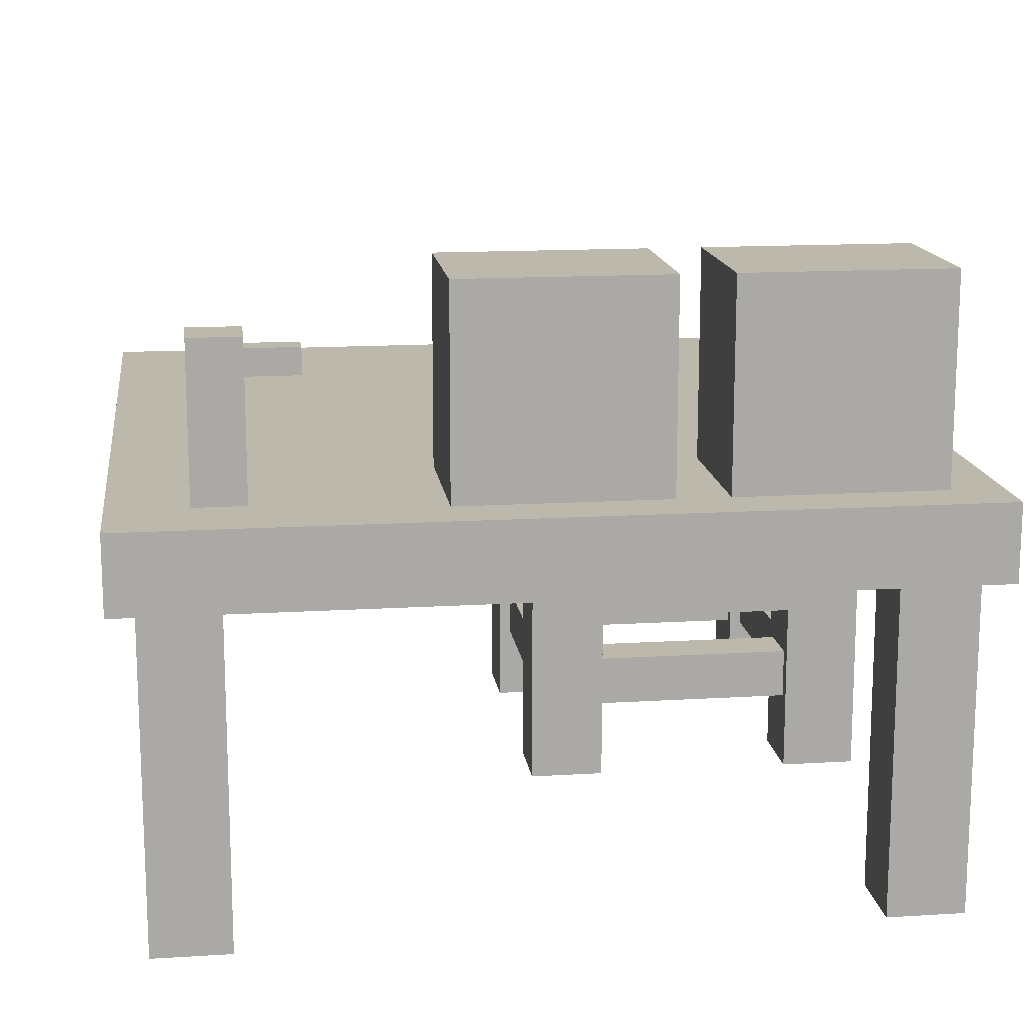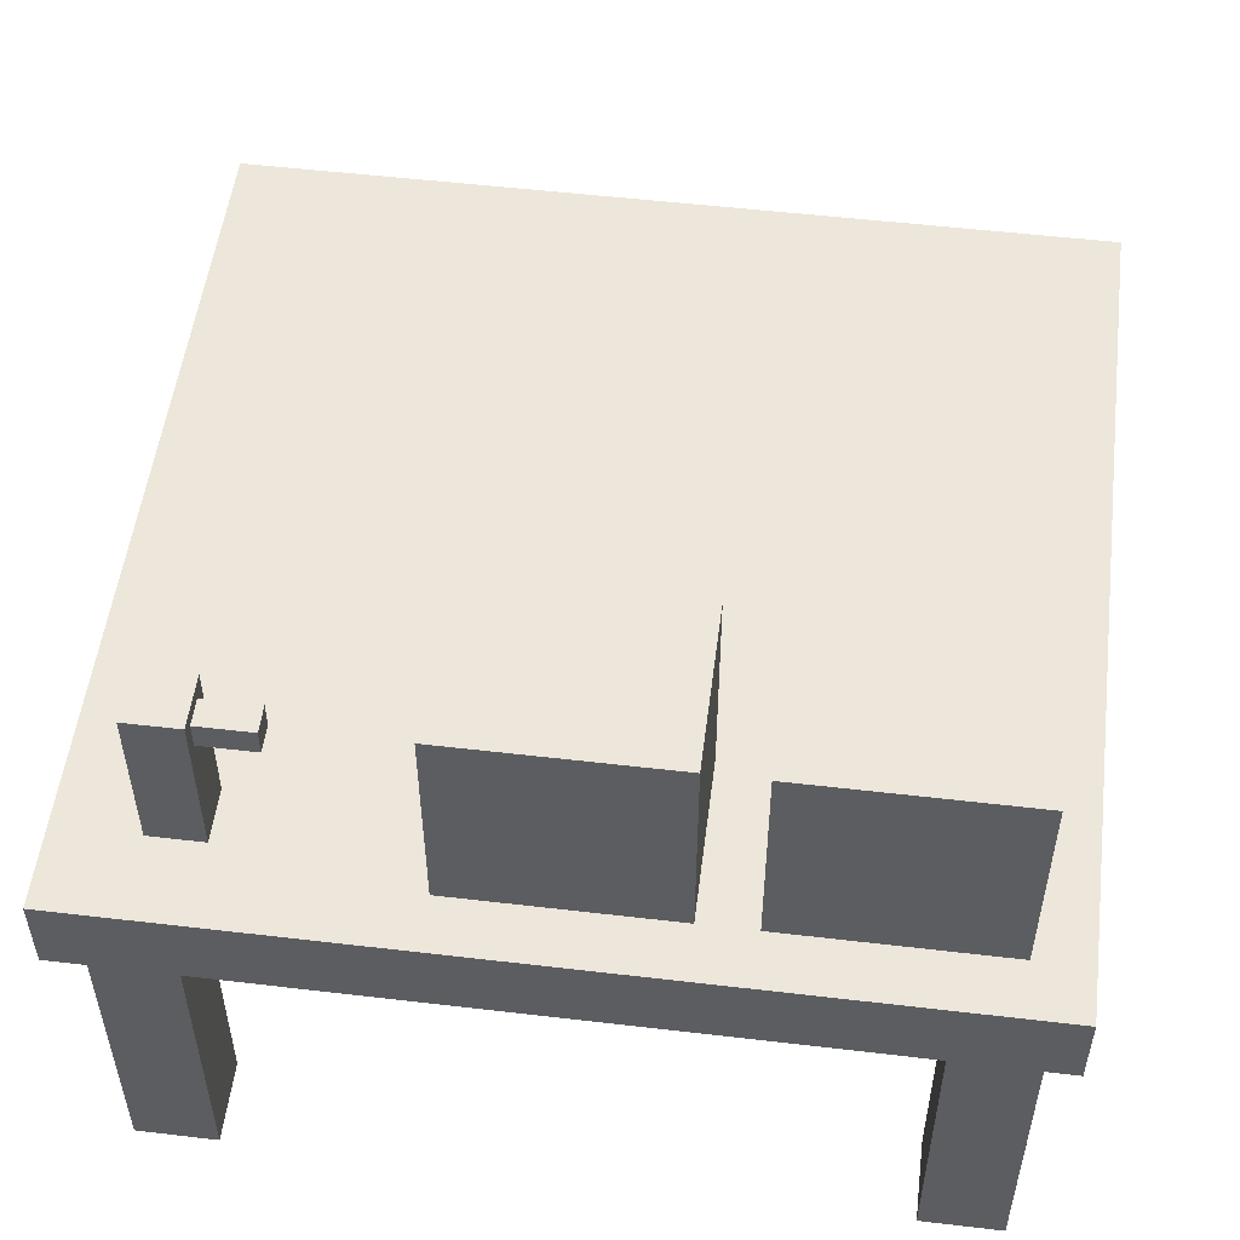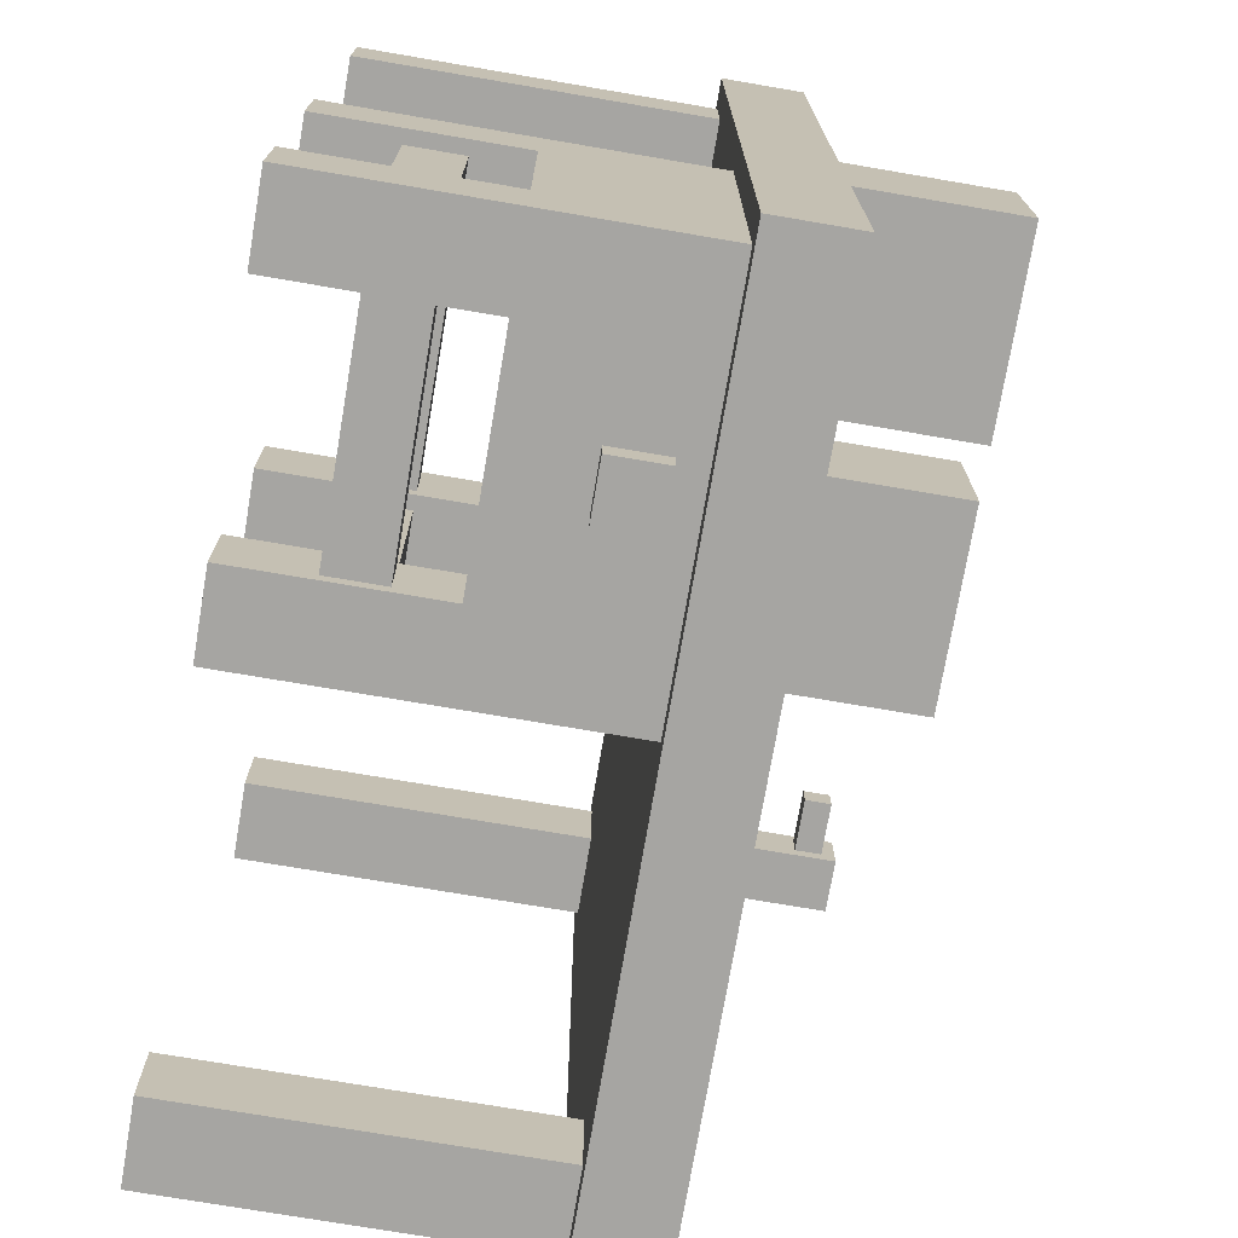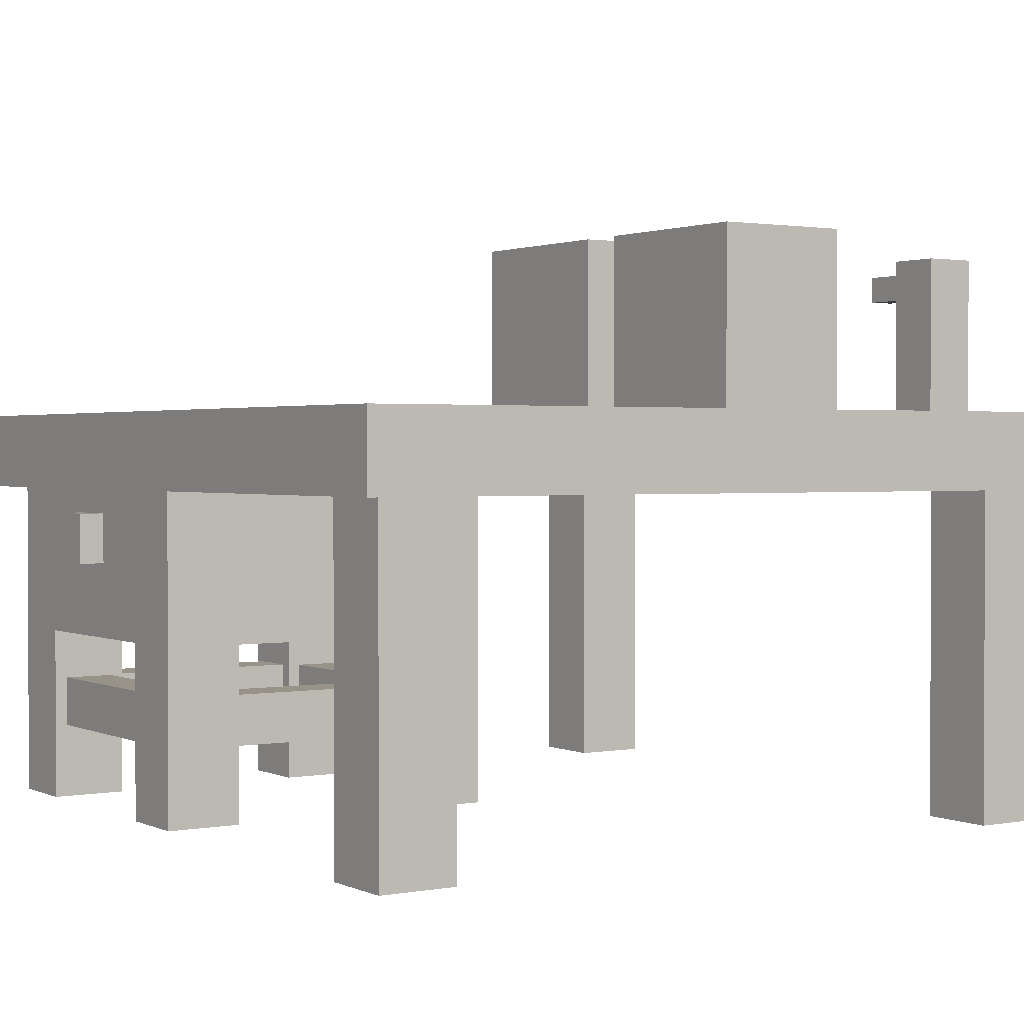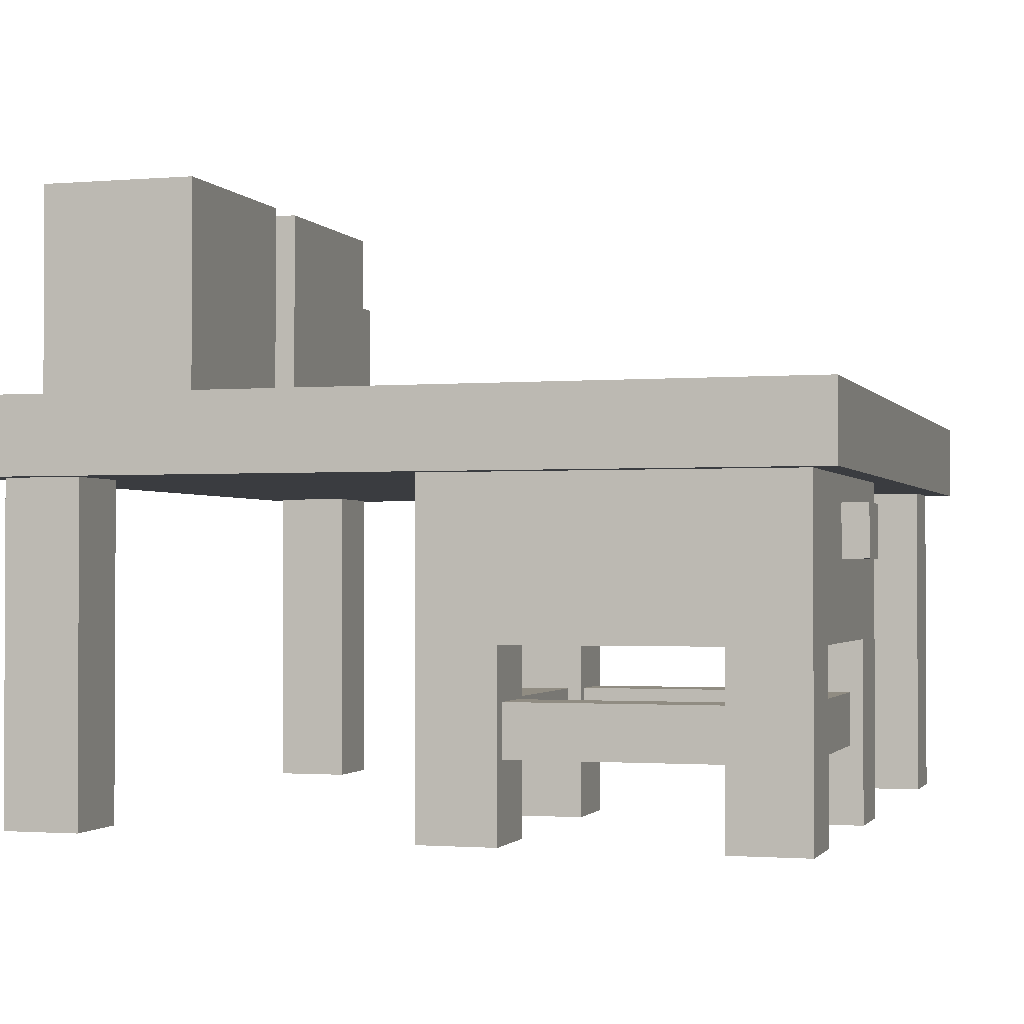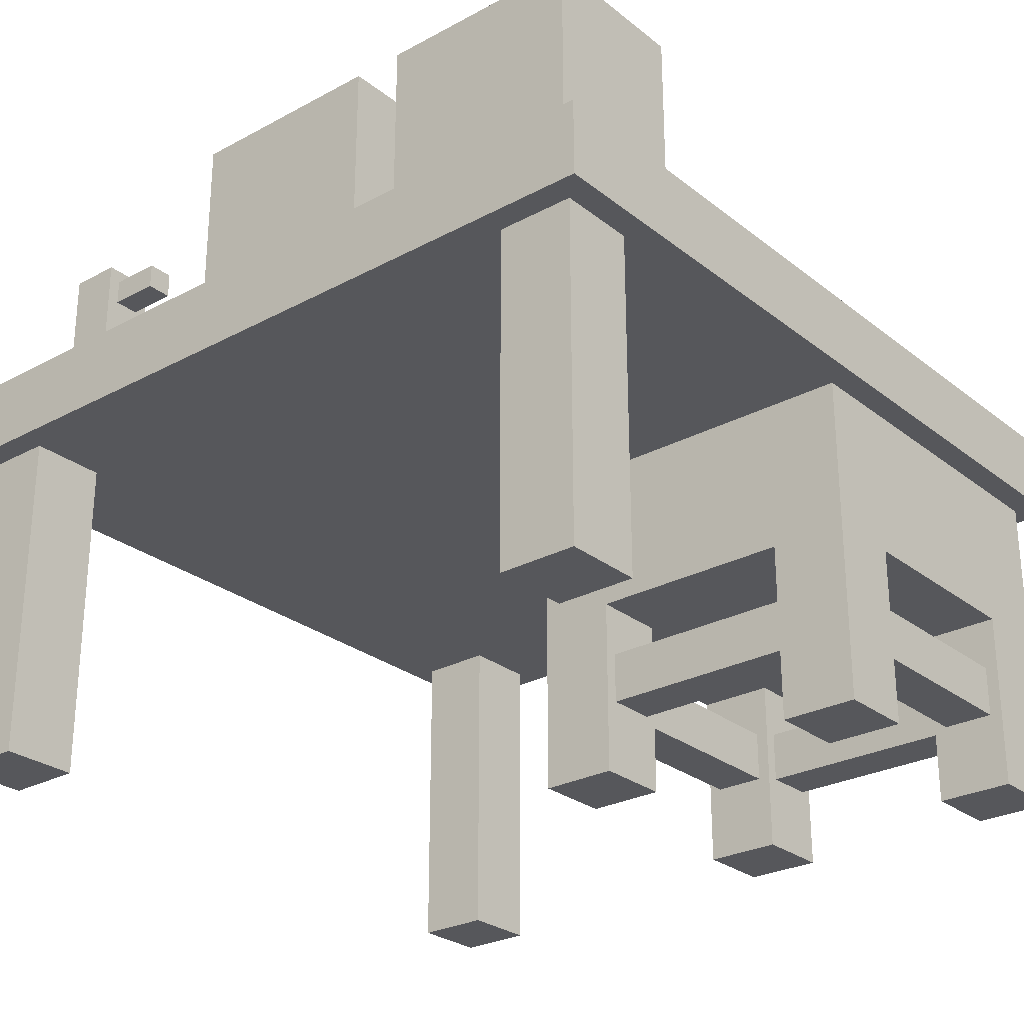
<metadata>
{"format":"obj","ext":"obj","renderer":"f3d","projection":"perspective","resolution":1024,"background":"white","views":[{"elev":14.8,"azim":-7.5,"up":"+Y"},{"elev":52.9,"azim":7.2,"up":"+Y"},{"elev":-73.8,"azim":80.3,"up":"+Z"},{"elev":1.4,"azim":-123.2,"up":"+Y"},{"elev":-1.5,"azim":106.8,"up":"+Y"},{"elev":-27.1,"azim":39.8,"up":"+Y"}]}
</metadata>
<code>
o workbench
v -0.75 0.8125 0.0625
v -0.75 0.8125 0.25
v -0.75 1e-06 0.25
v -0.75 1e-06 0.0625
v -0.9375 0.8125 0.25
v -0.9375 1e-06 0.25
v -0.9375 0.8125 0.0625
v -0.9375 1e-06 0.0625
v 0.5625 0.75 0
v 0.5625 0.75 0.0625
v 0.5625 0.625 0.0625
v 0.5625 0.625 0
v 0.4375 0.75 0.0625
v 0.4375 0.75 0
v 0.4375 0.625 0
v 0.4375 0.625 0.0625
v 0.2187 0.3125 0.25
v 0.2187 0.3125 0.75
v 0.2187 0.1875 0.75
v 0.2187 0.1875 0.25
v 0.09375 0.3125 0.75
v 0.09375 0.3125 0.25
v 0.09375 0.1875 0.25
v 0.09375 0.1875 0.75
v 0.25 0.4375 0.0625
v 0.25 0.4375 0.25
v 0.25 1e-06 0.25
v 0.25 1e-06 0.0625
v 0.0625 0.4375 0.25
v 0.0625 1e-06 0.25
v 0.0625 1e-06 0.0625
v 0.75 0.4375 0.9375
v 0.75 0.4375 0.75
v 0.75 1e-06 0.75
v 0.75 1e-06 0.9375
v 0.9375 0.4375 0.75
v 0.9375 1e-06 0.75
v 0.9375 1e-06 0.9375
v 0.25 0.4375 0.75
v 0.25 0.4375 0.9375
v 0.25 1e-06 0.9375
v 0.25 1e-06 0.75
v 0.0625 0.4375 0.75
v 0.0625 1e-06 0.75
v 0.0625 1e-06 0.9375
v 0.9375 0.4375 0.25
v 0.75 0.4375 0.25
v 0.75 1e-06 0.25
v 0.9375 1e-06 0.25
v 0.75 0.4375 0.0625
v 0.75 1e-06 0.0625
v 0.9375 1e-06 0.0625
v 0.9062 0.3125 0.25
v 0.9062 0.3125 0.75
v 0.9062 0.1875 0.75
v 0.9062 0.1875 0.25
v 0.7812 0.3125 0.75
v 0.7812 0.3125 0.25
v 0.7812 0.1875 0.25
v 0.7812 0.1875 0.75
v 0.9375 0.8125 0.0625
v 0.9375 0.8125 0.9375
v 0.9375 0.4375 0.9375
v 0.9375 0.4375 0.0625
v 0.0625 0.8125 0.9375
v 0.0625 0.4375 0.9375
v 0.0625 0.8125 0.0625
v 0.0625 0.4375 0.0625
v 0.75 0.3125 0.2188
v 0.25 0.3125 0.2188
v 0.25 0.1875 0.2188
v 0.75 0.1875 0.2188
v 0.25 0.3125 0.09375
v 0.75 0.3125 0.09375
v 0.75 0.1875 0.09375
v 0.25 0.1875 0.09375
v 0.75 0.3125 0.9062
v 0.25 0.3125 0.9062
v 0.25 0.1875 0.9062
v 0.75 0.1875 0.9062
v 0.25 0.3125 0.7812
v 0.75 0.3125 0.7812
v 0.75 0.1875 0.7812
v 0.25 0.1875 0.7812
v 1 1 0
v 1 1 2
v 1 0.8125 2
v 1 0.8125 0
v -1 1 2
v -1 0.8125 2
v -1 0.8125 1e-06
v -0.75 0.8125 1.75
v -0.75 0.8125 1.938
v -0.75 1e-06 1.938
v -0.75 1e-06 1.75
v -0.9375 0.8125 1.938
v -0.9375 1e-06 1.938
v -0.9375 0.8125 1.75
v -0.9375 1e-06 1.75
v 0.6875 1 0.3125
v 0.7148 1.062 0.5
v -1 1 1e-06
v 0.6875 1 0.5625
v 0.9375 0.8125 1.75
v 0.9375 0.8125 1.938
v 0.9375 1e-06 1.938
v 0.9375 1e-06 1.75
v 0.75 0.8125 1.938
v 0.75 1e-06 1.938
v 0.75 0.8125 1.75
v 0.75 1e-06 1.75
v 0.875 1 1.5
v 0.875 1.5 1.5
v 0.875 1 1.875
v 0.875 1.5 1.875
v 0.375 1 1.5
v 0.375 1.5 1.5
v 0.375 1 1.875
v 0.375 1.5 1.875
v 0.25 1 1.5
v 0.25 1.5 1.5
v 0.25 1 1.875
v 0.25 1.5 1.875
v -0.25 1 1.5
v -0.25 1.5 1.5
v -0.25 1 1.875
v -0.25 1.5 1.875
v -0.6875 1 1.688
v -0.6875 1.375 1.688
v -0.6875 1 1.812
v -0.6875 1.375 1.812
v -0.8125 1 1.688
v -0.8125 1.375 1.688
v -0.8125 1 1.812
v -0.8125 1.375 1.812
v -0.5625 1.281 1.72
v -0.5625 1.344 1.72
v -0.5625 1.281 1.782
v -0.5625 1.344 1.782
v -0.6875 1.281 1.72
v -0.6875 1.344 1.72
v -0.6875 1.281 1.782
v -0.6875 1.344 1.782
f 1 2 3 4
f 2 5 6 3
f 5 7 8 6
f 7 1 4 8
f 4 3 6 8
f 9 10 11 12
f 13 14 15 16
f 14 9 12 15
f 12 11 16 15
f 14 13 10 9
f 17 18 19 20
f 21 22 23 24
f 20 19 24 23
f 22 21 18 17
f 25 26 27 28
f 26 29 30 27
f 28 27 30 31
f 32 33 34 35
f 33 36 37 34
f 37 38 35 34
f 39 40 41 42
f 43 39 42 44
f 42 41 45 44
f 46 47 48 49
f 47 50 51 48
f 52 49 48 51
f 53 54 55 56
f 57 58 59 60
f 56 55 60 59
f 58 57 54 53
f 61 62 63 64
f 62 65 66 63
f 65 67 68 66
f 67 61 64 68
f 64 63 66 68
f 69 70 71 72
f 73 74 75 76
f 75 72 71 76
f 73 70 69 74
f 77 78 79 80
f 81 82 83 84
f 83 80 79 84
f 81 78 77 82
f 85 86 87 88
f 86 89 90 87
f 88 87 90 91
f 92 93 94 95
f 93 96 97 94
f 96 98 99 97
f 98 92 95 99
f 95 94 97 99
f 29 68 31 30
f 68 25 28 31
f 36 63 38 37
f 63 32 35 38
f 40 66 45 41
f 66 43 44 45
f 64 46 49 52
f 50 64 52 51
f 89 102 91 90
f 102 85 88 91
f 102 89 86 85
f 104 105 106 107
f 105 108 109 106
f 108 110 111 109
f 110 104 107 111
f 107 106 109 111
f 112 113 115 114
f 114 115 119 118
f 118 119 117 116
f 116 117 113 112
f 119 115 113 117
f 120 121 123 122
f 122 123 127 126
f 126 127 125 124
f 124 125 121 120
f 127 123 121 125
f 128 129 131 130
f 130 131 135 134
f 134 135 133 132
f 132 133 129 128
f 135 131 129 133
f 136 137 139 138
f 138 139 143 142
f 140 141 137 136
f 138 142 140 136
f 143 139 137 141

</code>
